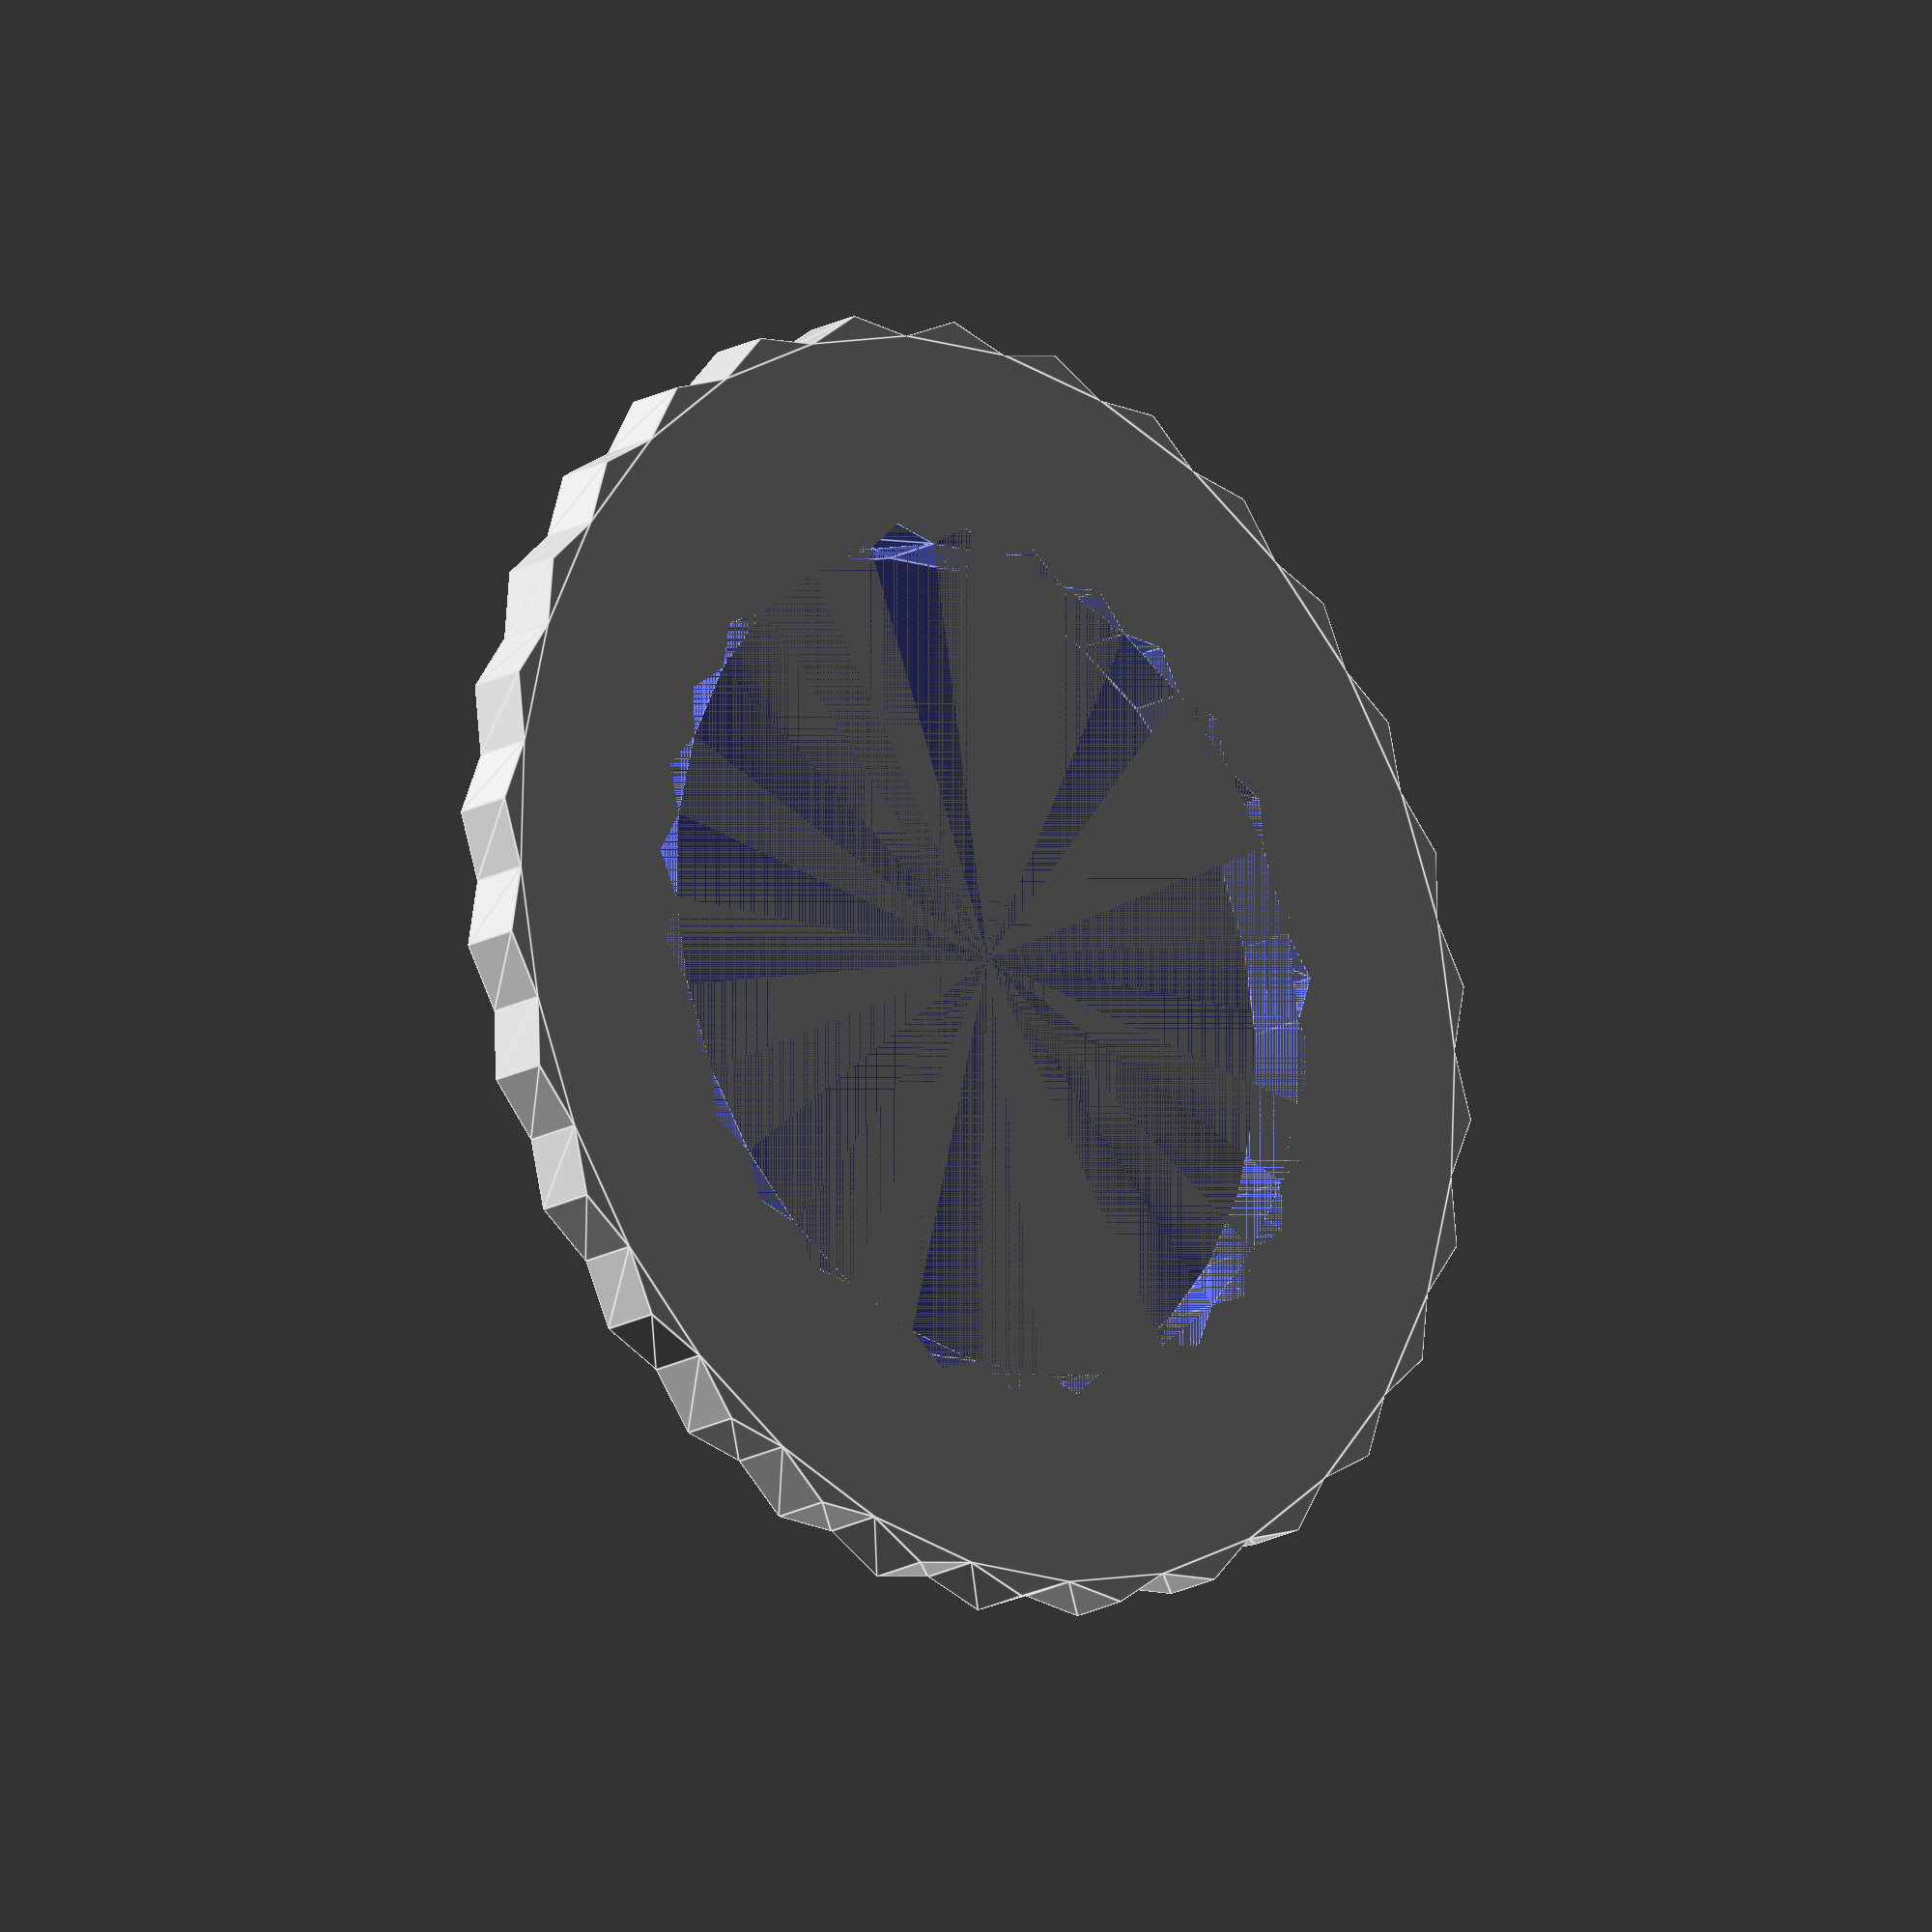
<openscad>
module gear(height, radius, teeth_depth, teeth=30) {
	cylinder(h=height, r=radius, $fn=teeth);
	for(tooth = [0 : teeth]) {
		rotate([0, 0, tooth * 360 / teeth]) {
			linear_extrude(height=height) {
				polygon(points=[[radius, 0], [cos(360 / teeth) * radius, sin(360 / teeth) * radius], [cos(180 / teeth) * (radius + teeth_depth), sin(180 / teeth) * (radius + teeth_depth)]], convexity=1);
			}
		}
	}
}

difference() {
	gear(3, 30, 1);
	gear(3, 20, 1);
}
</openscad>
<views>
elev=18.0 azim=208.0 roll=137.0 proj=o view=edges
</views>
